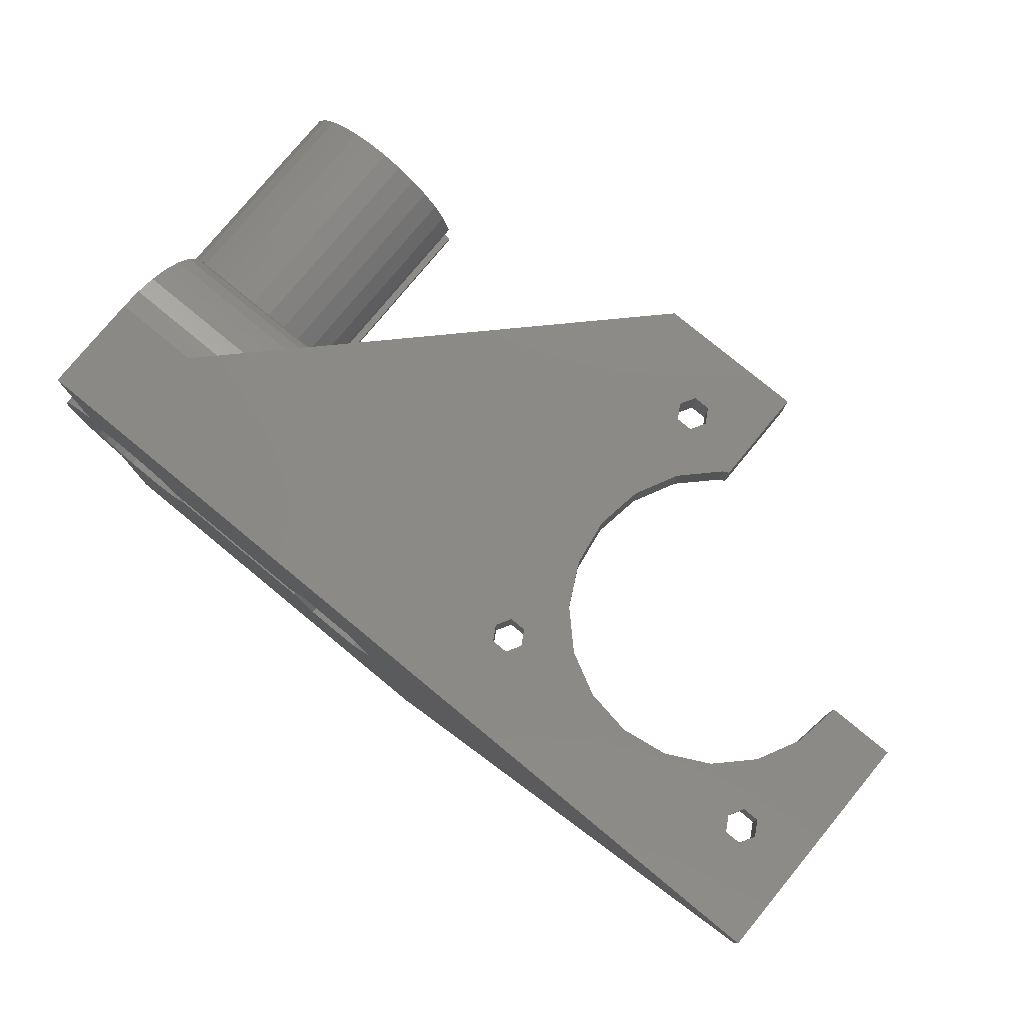
<metadata>
{"format":"stl","ext":"stl","renderer":"f3d","projection":"perspective","resolution":1024,"background":"white","views":[{"elev":78.4,"azim":-140.5,"up":"+Y"}]}
</metadata>
<code>
# stl→obj: 450 verts, 912 faces
v -26 -25 2
v -73 22 2
v -26 -25 1.132e-14
v -73 22 8.882e-16
v -73 26 0
v -26 26 0
v -73 22 25
v -73 26 25
v -26 -22.44 18.74
v -26 -20.62 20.06
v -26 -23.95 17.07
v -26 -18.57 20.97
v -26 -16.37 21.44
v -26 -15 21.44
v -26 -15 21.5
v -26 15.5 21.5
v -26 15.5 21.44
v -26 16.37 21.44
v -26 18.57 20.97
v -26 20.62 20.06
v -26 22 19.06
v -26 22 2
v -26 -26 -5.773e-15
v -26 26 10.75
v -26 26 -5.773e-15
v -26 -26 10.75
v -26 -25.77 12.99
v -26 -25.07 15.12
v -45.71 22 10.26
v -35.87 22 8
v -35 22 25
v 2.439 22 19.06
v -35.87 22 39
v -42 22 37.85
v -64.27 22 9.5
v -65.13 22 8
v -59.61 22 12.46
v -41.39 22 37.54
v -37.96 22 34.11
v -35.76 22 29.79
v -41.39 22 12.46
v -35.76 22 20.21
v -37.96 22 15.89
v -33.27 22 9.5
v -34.13 22 8
v -66.87 22 8
v -50.5 22 9.5
v -55.29 22 10.26
v -67.73 22 9.5
v -66.87 22 11
v -63.04 22 15.89
v -65.13 22 11
v -36.73 22 9.5
v -65.24 22 20.21
v -36.73 22 40.5
v -35.87 22 42
v -35.87 22 11
v -34.13 22 11
v -34.13 22 42
v -33.27 22 40.5
v -26.5 22 48
v -34.13 22 39
v -42 22 48
v -66 22 25
v -65.24 26 20.21
v -66.87 26 11
v -63.04 26 15.89
v -65.13 26 11
v -59.61 26 12.46
v -55.29 26 10.26
v -45.71 26 10.26
v -50.5 26 9.5
v -41.39 26 12.46
v -8.75 26 10.75
v 12 26 9.5
v 5.329e-15 26 2
v -36.73 26 9.5
v -37.96 26 15.89
v -34.13 26 11
v -35.76 26 20.21
v -35 26 25
v -35.76 26 29.79
v -37.96 26 34.11
v -42 26 48
v -41.39 26 37.54
v -42 26 37.85
v -35.87 26 42
v -26.5 26 48
v 12 26 2
v -66.87 26 8
v -67.73 26 9.5
v -64.27 26 9.5
v -65.13 26 8
v -34.13 26 8
v -35.87 26 8
v -35.87 26 11
v -33.27 26 9.5
v -34.13 26 42
v -33.27 26 40.5
v -36.73 26 40.5
v -35.87 26 39
v -34.13 26 39
v -66 26 25
v 20 -22.44 18.74
v 20 -23.95 17.07
v 20 -25.07 15.12
v 20 -25.77 12.99
v 20 -26 10.75
v -25 -26 2
v 20 -26 4.441e-15
v -25 -26 1.155e-14
v 18.57 10.22 4.124e-15
v 20 26 4.441e-15
v -12.04 5.567 -2.672e-15
v 4.658 1.5 1.034e-15
v -9.687 1.5 -2.151e-15
v 20 9.588 4.441e-15
v 14.13 10.69 3.137e-15
v 16.37 10.69 3.636e-15
v 11.93 10.22 2.649e-15
v 9.875 9.31 2.193e-15
v 8.057 7.989 1.789e-15
v 6.553 6.319 1.455e-15
v 5.429 4.372 1.206e-15
v 4.735 2.235 1.051e-15
v -18.46 -5.567 -4.1e-15
v -21.68 0 -4.814e-15
v -18.46 5.567 -4.1e-15
v -12.04 -5.567 -2.672e-15
v 5.429 -4.372 1.206e-15
v 6.553 -6.319 1.455e-15
v -9.687 -1.5 -2.151e-15
v 4.658 -1.5 1.034e-15
v 4.735 -2.235 1.051e-15
v 9.875 -9.31 2.193e-15
v 8.057 -7.989 1.789e-15
v 11.93 -10.22 2.649e-15
v 14.13 -10.69 3.137e-15
v 16.37 -10.69 3.636e-15
v 18.57 -10.22 4.124e-15
v 20 -9.588 4.441e-15
v 10.75 26 10.75
v 20 26 10.75
v 20 20.62 20.06
v 20 22.44 18.74
v 2.761 22.44 18.74
v 20 18.57 20.97
v 20 16.37 21.44
v 20 15.5 21.44
v 20 15.5 21.5
v 11.93 -10.22 21.5
v 20 -15 21.5
v 20 -9.588 21.5
v 18.57 -10.22 21.5
v -15.25 7.5 21.5
v -8.755 3.75 21.5
v 16.37 -10.69 21.5
v 14.13 -10.69 21.5
v 9.875 -9.31 21.5
v -8.755 -3.75 21.5
v -8.755 1.5 21.5
v 4.658 1.5 21.5
v -8.755 -1.5 21.5
v -15.25 -7.5 21.5
v -21.75 3.75 21.5
v -21.75 -3.75 21.5
v 4.735 2.235 21.5
v 5.429 4.372 21.5
v 6.553 6.319 21.5
v 8.057 7.989 21.5
v 9.875 9.31 21.5
v 11.93 10.22 21.5
v 14.13 10.69 21.5
v 16.37 10.69 21.5
v 18.57 10.22 21.5
v 20 9.588 21.5
v 8.057 -7.989 21.5
v 6.553 -6.319 21.5
v 5.429 -4.372 21.5
v 4.735 -2.235 21.5
v 4.658 -1.5 21.5
v 20 -15 21.44
v 20 -16.37 21.44
v 20 -18.57 20.97
v 20 -20.62 20.06
v 4.431 23.95 17.07
v 6.378 25.07 15.12
v 8.515 25.77 12.99
v 20 -19.02 12.43
v 20 -13.98 6.827
v 20 -14.82 6.648
v 20 -18.01 13.82
v 20 -17.31 14.32
v 20 -18.59 13.17
v 20 -11.12 10.75
v 20 -11.22 9.892
v 20 -16.52 14.67
v 20 -13.19 7.178
v 20 -15.68 14.85
v 20 -14.82 14.85
v 20 -12.49 7.685
v 20 -13.98 14.67
v 20 -13.19 14.32
v 20 -11.91 8.325
v 20 -12.49 13.82
v 20 -11.91 13.17
v 20 -11.48 9.072
v 20 -11.48 12.43
v 20 -11.22 11.61
v 20 -19.28 11.61
v 20 -15.68 6.648
v 20 -16.52 6.827
v 20 -17.31 7.178
v 20 -18.01 7.685
v 20 -18.59 8.325
v 20 -19.02 9.072
v 20 -19.28 9.892
v 20 -19.38 10.75
v 18.57 -10.22 0
v 20.62 -9.31 0
v 18.57 -10.22 46
v 20.62 -9.31 46
v 16.37 -10.69 0
v 14.13 -10.69 0
v 11.93 -10.22 0
v 9.875 -9.31 0
v 8.057 -7.989 0
v 6.553 -6.319 0
v 5.429 -4.372 0
v 4.735 -2.235 0
v 4.658 -1.5 0
v -8.755 -1.5 5
v 8.158 -1.5 0
v -9.687 -1.5 5
v 4.658 -1.5 46
v 8.158 -1.5 46
v -12.04 -5.567 5
v -18.46 -5.567 5
v -21.68 0 5
v -18.46 5.567 5
v -12.04 5.567 5
v -9.687 1.5 5
v 4.658 1.5 0
v 8.158 1.5 0
v 8.158 1.5 46
v 4.658 1.5 46
v -8.755 1.5 5
v 4.735 2.235 0
v 5.429 4.372 0
v 6.553 6.319 0
v 8.057 7.989 0
v 9.875 9.31 0
v 11.93 10.22 0
v 14.13 10.69 0
v 16.37 10.69 0
v 18.57 10.22 0
v 20.62 9.31 0
v 18.57 10.22 46
v 20.62 9.31 46
v 20 11.22 9.892
v 20 19.02 12.43
v 20 19.28 11.61
v 20 13.19 14.32
v 20 13.98 14.67
v 20 11.91 13.17
v 20 11.48 9.072
v 20 12.49 13.82
v 20 14.82 14.85
v 20 15.68 14.85
v 20 19.02 9.072
v 20 18.59 8.325
v 20 16.52 14.67
v 20 17.31 14.32
v 20 18.01 13.82
v 20 18.59 13.17
v 20 19.38 10.75
v 20 19.28 9.892
v 20 11.91 8.325
v 20 18.01 7.685
v 20 17.31 7.178
v 20 12.49 7.685
v 20 16.52 6.827
v 20 15.68 6.648
v 20 14.82 6.648
v 20 13.98 6.827
v 20 13.19 7.178
v 20 11.12 10.75
v 20 11.22 11.61
v 20 11.48 12.43
v 20 23.95 17.07
v 20 25.07 15.12
v 20 25.77 12.99
v 16.37 10.69 46
v 14.13 10.69 46
v 11.93 10.22 46
v 9.875 9.31 46
v 8.057 7.989 46
v 6.553 6.319 46
v 5.429 4.372 46
v 4.735 2.235 46
v -8.755 3.75 5
v -15.25 7.5 5
v -21.75 3.75 5
v -21.75 -3.75 5
v -15.25 -7.5 5
v -8.755 -3.75 5
v 4.735 -2.235 46
v 5.429 -4.372 46
v 6.553 -6.319 46
v 8.057 -7.989 46
v 9.875 -9.31 46
v 11.93 -10.22 46
v 14.13 -10.69 46
v 16.37 -10.69 46
v -23 -18.59 13.17
v -23 -18.01 13.82
v -23 -19.02 12.43
v -23 -19.28 11.61
v -23 -19.38 10.75
v -23 -19.28 9.892
v -23 -19.02 9.072
v -23 -18.59 8.325
v -23 -18.01 7.685
v -23 -17.31 7.178
v -23 -16.52 6.827
v -23 -15.68 6.648
v -23 -14.82 6.648
v -23 -13.98 6.827
v -23 -13.19 7.178
v -23 -12.49 7.685
v -23 -11.91 8.325
v -23 -11.48 9.072
v -23 -11.22 9.892
v -23 -11.12 10.75
v -23 -11.22 11.61
v -23 -11.48 12.43
v -23 -11.91 13.17
v -23 -12.49 13.82
v -23 -13.19 14.32
v -23 -13.98 14.67
v -23 -14.82 14.85
v -23 -15.68 14.85
v -23 -16.52 14.67
v -23 -17.31 14.32
v 22.34 -1.507 46
v 21.87 -2.949 46
v 25.77 -2.235 46
v 8.158 -1.507 46
v 8.627 -2.949 46
v 9.385 -4.261 46
v 11.62 -6.279 46
v 10.4 -5.388 46
v 13.01 -6.895 46
v 16.01 -7.21 46
v 14.49 -7.21 46
v 17.49 -6.895 46
v 18.88 -6.279 46
v 22.44 -7.989 46
v 21.12 -4.261 46
v 20.1 -5.388 46
v 23.95 -6.319 46
v 25.07 -4.372 46
v 21.87 2.949 46
v 22.34 1.507 46
v 25.77 2.235 46
v 21.12 4.261 46
v 25.07 4.372 46
v 20.1 5.388 46
v 23.95 6.319 46
v 18.88 6.279 46
v 22.44 7.989 46
v 16.01 7.21 46
v 17.49 6.895 46
v 22.5 0 46
v 26 0 46
v 9.385 4.261 46
v 10.4 5.388 46
v 11.62 6.279 46
v 13.01 6.895 46
v 14.49 7.21 46
v 8.627 2.949 46
v 8.158 1.507 46
v 22.44 -7.989 0
v 8.158 -1.507 0
v 8.627 -2.949 0
v 9.385 -4.261 0
v 10.4 -5.388 0
v 11.62 -6.279 0
v 9.385 4.261 0
v 8.627 2.949 0
v 8.158 1.507 0
v 10.4 5.388 0
v 11.62 6.279 0
v 13.01 6.895 0
v 14.49 7.21 0
v 16.01 7.21 0
v 17.49 6.895 0
v 18.88 6.279 0
v 20.1 5.388 0
v 21.12 4.261 0
v 21.87 2.949 0
v 22.34 1.507 0
v 22.44 7.989 0
v 22.5 0 0
v 23.95 6.319 0
v 22.34 -1.507 0
v 25.07 4.372 0
v 21.87 -2.949 0
v 25.77 2.235 0
v 21.12 -4.261 0
v 26 0 0
v 20.1 -5.388 0
v 25.77 -2.235 0
v 18.88 -6.279 0
v 25.07 -4.372 0
v 17.49 -6.895 0
v 23.95 -6.319 0
v 16.01 -7.21 0
v 14.49 -7.21 0
v 13.01 -6.895 0
v -23 11.91 13.17
v -23 12.49 13.82
v -23 11.48 12.43
v -23 11.22 11.61
v -23 11.12 10.75
v -23 11.22 9.892
v -23 11.48 9.072
v -23 11.91 8.325
v -23 12.49 7.685
v -23 13.19 7.178
v -23 13.98 6.827
v -23 14.82 6.648
v -23 15.68 6.648
v -23 16.52 6.827
v -23 17.31 7.178
v -23 18.01 7.685
v -23 18.59 8.325
v -23 19.02 9.072
v -23 19.28 9.892
v -23 19.38 10.75
v -23 19.28 11.61
v -23 19.02 12.43
v -23 18.59 13.17
v -23 18.01 13.82
v -23 17.31 14.32
v -23 16.52 14.67
v -23 15.68 14.85
v -23 14.82 14.85
v -23 13.98 14.67
v -23 13.19 14.32
f 1 2 3
f 3 2 4
f 4 5 3
f 3 5 6
f 4 2 5
f 5 2 7
f 5 7 8
f 9 10 11
f 11 10 12
f 11 12 13
f 11 13 14
f 14 15 16
f 14 16 11
f 11 16 17
f 11 17 18
f 11 18 19
f 11 19 20
f 11 20 21
f 11 21 22
f 11 22 1
f 1 23 11
f 6 24 25
f 6 25 3
f 3 25 23
f 3 23 1
f 11 23 26
f 11 26 27
f 11 27 28
f 29 2 22
f 30 29 22
f 31 21 32
f 33 34 32
f 35 36 37
f 34 38 32
f 38 39 32
f 39 40 32
f 40 31 32
f 41 29 30
f 21 42 22
f 42 43 22
f 44 45 22
f 36 46 2
f 47 2 29
f 48 2 47
f 36 2 48
f 49 50 7
f 7 37 51
f 49 2 46
f 52 35 37
f 7 2 49
f 7 50 37
f 50 52 37
f 30 53 41
f 37 36 48
f 45 30 22
f 51 54 7
f 43 41 53
f 55 56 34
f 43 53 57
f 43 58 22
f 43 57 58
f 58 44 22
f 59 60 61
f 62 33 32
f 55 34 33
f 56 59 61
f 61 60 32
f 60 62 32
f 63 56 61
f 63 34 56
f 31 42 21
f 54 64 7
f 22 2 1
f 5 8 65
f 66 65 67
f 68 67 69
f 5 69 70
f 5 70 6
f 71 6 72
f 72 6 70
f 73 6 71
f 74 75 76
f 77 73 78
f 79 80 6
f 80 81 6
f 81 82 6
f 83 84 82
f 85 86 84
f 85 84 83
f 87 84 88
f 82 88 6
f 74 88 75
f 76 75 89
f 24 88 74
f 90 5 91
f 6 88 24
f 5 65 91
f 68 69 92
f 5 90 93
f 5 93 69
f 93 92 69
f 66 67 68
f 91 65 66
f 94 6 95
f 95 73 77
f 96 77 78
f 6 73 95
f 79 6 97
f 6 94 97
f 78 80 79
f 96 78 79
f 98 88 99
f 82 84 100
f 82 100 101
f 82 101 102
f 82 102 88
f 102 99 88
f 87 88 98
f 100 84 87
f 65 8 103
f 8 7 64
f 103 8 64
f 104 9 11
f 105 104 11
f 105 11 28
f 106 105 28
f 106 28 27
f 107 106 27
f 107 27 26
f 108 107 26
f 109 26 23
f 110 111 23
f 108 26 109
f 109 111 108
f 110 108 111
f 111 109 23
f 112 25 113
f 114 25 115
f 116 114 115
f 117 112 113
f 118 25 119
f 120 25 118
f 121 25 120
f 122 25 121
f 123 25 122
f 124 25 123
f 125 25 124
f 115 25 125
f 126 23 127
f 128 25 114
f 127 25 128
f 23 25 127
f 129 23 126
f 130 131 132
f 131 110 132
f 23 129 110
f 129 132 110
f 133 134 132
f 134 130 132
f 135 110 136
f 137 110 135
f 138 110 137
f 139 110 138
f 140 110 139
f 110 140 141
f 119 25 112
f 136 110 131
f 24 74 25
f 25 74 76
f 25 76 89
f 75 142 143
f 75 143 89
f 89 143 113
f 89 113 25
f 21 20 144
f 32 21 144
f 145 32 144
f 146 32 145
f 20 19 147
f 144 20 147
f 19 18 148
f 147 19 148
f 18 17 149
f 148 18 149
f 16 150 17
f 17 150 149
f 151 15 152
f 153 154 152
f 155 156 16
f 154 157 152
f 157 158 152
f 159 15 151
f 160 15 159
f 161 162 156
f 163 160 159
f 164 15 160
f 165 155 16
f 16 15 166
f 16 166 165
f 156 162 16
f 164 166 15
f 167 16 162
f 168 16 167
f 169 16 168
f 170 16 169
f 171 16 170
f 172 16 171
f 173 16 172
f 174 16 173
f 150 16 174
f 150 174 175
f 150 175 176
f 158 151 152
f 177 163 159
f 178 163 177
f 179 163 178
f 180 163 179
f 181 163 180
f 152 15 14
f 182 152 14
f 14 13 183
f 182 14 183
f 13 12 184
f 183 13 184
f 12 10 185
f 184 12 185
f 10 9 104
f 185 10 104
f 103 64 54
f 65 103 54
f 65 54 51
f 67 65 51
f 67 51 37
f 69 67 37
f 69 37 48
f 70 69 48
f 70 48 47
f 72 70 47
f 72 47 29
f 71 72 29
f 71 29 41
f 73 71 41
f 73 41 43
f 78 73 43
f 43 42 78
f 78 42 80
f 42 31 80
f 80 31 81
f 40 82 31
f 31 82 81
f 39 83 40
f 40 83 82
f 38 85 39
f 39 85 83
f 34 86 38
f 38 86 85
f 34 63 86
f 86 63 84
f 84 63 61
f 88 84 61
f 88 61 32
f 186 88 146
f 146 88 32
f 187 88 186
f 188 88 187
f 142 88 188
f 75 88 142
f 91 49 46
f 90 91 46
f 90 46 36
f 93 90 36
f 36 35 93
f 93 35 92
f 52 68 35
f 35 68 92
f 50 66 52
f 52 66 68
f 50 49 91
f 66 50 91
f 77 53 30
f 95 77 30
f 95 30 45
f 94 95 45
f 45 44 94
f 94 44 97
f 58 79 44
f 44 79 97
f 57 96 58
f 58 96 79
f 57 53 77
f 96 57 77
f 100 55 33
f 101 100 33
f 101 33 62
f 102 101 62
f 62 60 102
f 102 60 99
f 59 98 60
f 60 98 99
f 56 87 59
f 59 87 98
f 56 55 100
f 87 56 100
f 185 104 105
f 107 185 106
f 106 185 105
f 108 185 107
f 110 185 108
f 189 185 110
f 182 185 153
f 190 191 141
f 152 182 153
f 192 193 185
f 184 185 183
f 192 185 194
f 195 196 141
f 153 185 193
f 153 193 197
f 198 190 141
f 153 197 199
f 153 199 200
f 201 198 141
f 153 200 202
f 153 202 203
f 204 201 141
f 153 203 205
f 153 205 206
f 196 207 141
f 153 206 208
f 153 209 141
f 153 208 209
f 209 195 141
f 210 189 110
f 141 191 110
f 191 211 110
f 211 212 110
f 212 213 110
f 213 214 110
f 214 215 110
f 215 216 110
f 216 217 110
f 217 218 110
f 218 210 110
f 194 185 189
f 182 183 185
f 207 204 141
f 140 219 220
f 141 140 220
f 221 154 222
f 222 153 220
f 153 141 220
f 154 153 222
f 139 223 219
f 140 139 219
f 138 224 223
f 139 138 223
f 137 225 224
f 138 137 224
f 135 226 225
f 137 135 225
f 136 227 226
f 135 136 226
f 228 227 131
f 131 227 136
f 229 228 130
f 130 228 131
f 230 229 134
f 134 229 130
f 231 230 133
f 133 230 134
f 232 233 234
f 232 163 181
f 181 235 236
f 181 236 233
f 181 233 232
f 233 231 133
f 233 133 234
f 132 234 133
f 234 132 237
f 237 132 129
f 237 129 238
f 238 129 126
f 239 238 126
f 127 239 126
f 128 240 239
f 127 128 239
f 114 241 240
f 128 114 240
f 242 241 116
f 116 241 114
f 115 243 244
f 162 115 245
f 245 115 244
f 161 115 162
f 246 162 245
f 116 247 242
f 247 115 161
f 116 115 247
f 243 115 248
f 248 115 125
f 248 125 249
f 249 125 124
f 249 124 250
f 250 124 123
f 250 123 251
f 251 123 122
f 251 122 252
f 252 122 121
f 252 121 253
f 253 121 120
f 253 120 254
f 254 120 118
f 254 118 255
f 255 118 119
f 255 119 256
f 256 119 112
f 256 112 257
f 257 112 117
f 257 117 176
f 176 175 258
f 176 258 259
f 176 259 257
f 260 176 117
f 261 262 113
f 263 149 150
f 263 264 149
f 150 176 265
f 266 260 117
f 150 265 267
f 150 267 263
f 268 149 264
f 269 149 268
f 270 271 113
f 272 149 269
f 273 149 272
f 274 149 273
f 275 149 274
f 262 276 113
f 261 149 275
f 277 270 113
f 113 149 261
f 276 277 113
f 278 266 117
f 279 280 117
f 281 278 117
f 113 279 117
f 113 271 279
f 280 282 117
f 282 283 117
f 283 284 117
f 284 285 117
f 285 286 117
f 286 281 117
f 287 176 260
f 288 176 287
f 289 176 288
f 265 176 289
f 148 144 147
f 148 145 144
f 148 290 145
f 148 291 290
f 148 292 291
f 148 143 292
f 148 113 143
f 148 149 113
f 188 292 142
f 142 292 143
f 146 145 186
f 186 145 290
f 174 293 175
f 175 293 258
f 173 294 174
f 174 294 293
f 172 295 173
f 173 295 294
f 171 296 172
f 172 296 295
f 170 297 171
f 171 297 296
f 169 298 170
f 170 298 297
f 168 299 169
f 169 299 298
f 167 300 168
f 168 300 299
f 162 246 167
f 167 246 300
f 156 301 161
f 161 301 247
f 301 156 155
f 302 301 155
f 302 155 165
f 303 302 165
f 303 165 166
f 304 303 166
f 164 305 166
f 166 305 304
f 160 306 164
f 164 306 305
f 163 232 160
f 160 232 306
f 181 180 235
f 235 180 307
f 180 179 307
f 307 179 308
f 179 178 308
f 308 178 309
f 178 177 309
f 309 177 310
f 310 177 159
f 311 310 159
f 311 159 151
f 312 311 151
f 312 151 158
f 313 312 158
f 313 158 157
f 314 313 157
f 314 157 154
f 221 314 154
f 187 291 188
f 188 291 292
f 186 290 187
f 187 290 291
f 194 315 192
f 192 315 316
f 189 317 194
f 194 317 315
f 210 318 189
f 189 318 317
f 218 319 210
f 210 319 318
f 217 320 218
f 218 320 319
f 216 321 217
f 217 321 320
f 215 322 216
f 216 322 321
f 214 323 215
f 215 323 322
f 214 213 324
f 323 214 324
f 213 212 325
f 324 213 325
f 212 211 326
f 325 212 326
f 211 191 327
f 326 211 327
f 191 190 328
f 327 191 328
f 190 198 329
f 328 190 329
f 198 201 330
f 329 198 330
f 330 201 204
f 331 330 204
f 331 204 207
f 332 331 207
f 332 207 196
f 333 332 196
f 333 196 195
f 334 333 195
f 334 195 209
f 335 334 209
f 335 209 208
f 336 335 208
f 336 208 206
f 337 336 206
f 337 206 205
f 338 337 205
f 205 203 338
f 338 203 339
f 203 202 339
f 339 202 340
f 202 200 340
f 340 200 341
f 200 199 341
f 341 199 342
f 199 197 342
f 342 197 343
f 197 193 343
f 343 193 344
f 193 192 344
f 344 192 316
f 236 235 307
f 309 236 308
f 308 236 307
f 345 346 347
f 310 236 309
f 348 236 310
f 349 348 311
f 350 349 312
f 351 352 313
f 353 351 314
f 354 355 221
f 356 354 222
f 357 356 358
f 359 360 361
f 346 359 362
f 363 364 365
f 366 363 367
f 368 366 369
f 370 368 371
f 372 373 259
f 374 345 375
f 376 377 294
f 378 379 293
f 294 377 293
f 377 378 293
f 293 379 258
f 379 380 258
f 258 372 259
f 259 373 371
f 373 370 371
f 371 368 369
f 369 366 367
f 367 363 365
f 365 364 375
f 364 374 375
f 375 345 347
f 347 346 362
f 362 359 361
f 361 360 358
f 360 357 358
f 358 356 222
f 222 354 221
f 221 355 314
f 355 353 314
f 314 351 313
f 313 352 312
f 352 350 312
f 312 349 311
f 311 348 310
f 246 299 300
f 246 298 299
f 246 297 298
f 246 296 297
f 246 295 296
f 246 294 295
f 246 376 294
f 246 381 376
f 380 372 258
f 246 382 381
f 246 245 382
f 222 220 383
f 358 222 383
f 231 233 230
f 230 233 384
f 230 384 385
f 385 386 230
f 386 387 230
f 387 388 230
f 243 389 390
f 243 390 391
f 243 391 244
f 392 389 243
f 392 243 393
f 393 243 248
f 393 248 249
f 393 249 394
f 394 249 250
f 394 250 395
f 395 250 251
f 395 251 396
f 396 251 252
f 396 252 397
f 397 252 253
f 397 253 398
f 398 253 254
f 398 254 399
f 399 254 255
f 399 255 400
f 400 255 256
f 400 256 401
f 401 256 257
f 401 257 402
f 402 257 403
f 402 403 404
f 404 403 405
f 404 405 406
f 406 405 407
f 406 407 408
f 408 407 409
f 408 409 410
f 410 409 411
f 410 411 412
f 412 411 413
f 412 413 414
f 414 413 415
f 414 415 416
f 416 415 417
f 416 417 418
f 418 417 383
f 418 383 419
f 419 383 220
f 419 220 420
f 420 220 219
f 420 219 388
f 388 219 223
f 388 223 230
f 230 223 224
f 230 224 225
f 230 225 226
f 230 226 227
f 230 227 228
f 230 228 229
f 237 306 232
f 237 238 305
f 305 306 237
f 304 305 238
f 303 304 239
f 303 239 240
f 302 240 241
f 247 241 242
f 301 241 247
f 302 241 301
f 302 303 240
f 239 304 238
f 234 237 232
f 236 348 384
f 233 236 384
f 391 382 245
f 244 391 245
f 257 259 403
f 403 259 371
f 265 421 267
f 267 421 422
f 289 423 265
f 265 423 421
f 288 424 289
f 289 424 423
f 287 425 288
f 288 425 424
f 260 426 287
f 287 426 425
f 266 427 260
f 260 427 426
f 278 428 266
f 266 428 427
f 281 429 278
f 278 429 428
f 281 286 430
f 429 281 430
f 286 285 431
f 430 286 431
f 285 284 432
f 431 285 432
f 284 283 433
f 432 284 433
f 283 282 434
f 433 283 434
f 282 280 435
f 434 282 435
f 280 279 436
f 435 280 436
f 436 279 271
f 437 436 271
f 437 271 270
f 438 437 270
f 438 270 277
f 439 438 277
f 439 277 276
f 440 439 276
f 440 276 262
f 441 440 262
f 441 262 261
f 442 441 261
f 442 261 275
f 443 442 275
f 443 275 274
f 444 443 274
f 274 273 444
f 444 273 445
f 273 272 445
f 445 272 446
f 272 269 446
f 446 269 447
f 269 268 447
f 447 268 448
f 268 264 448
f 448 264 449
f 264 263 449
f 449 263 450
f 263 267 450
f 450 267 422
f 315 317 318
f 320 315 319
f 319 315 318
f 321 315 320
f 322 315 321
f 323 315 322
f 324 315 323
f 325 315 324
f 326 315 325
f 327 315 326
f 328 315 327
f 329 315 328
f 330 315 329
f 331 315 330
f 332 315 331
f 333 315 332
f 334 315 333
f 335 315 334
f 336 315 335
f 337 315 336
f 338 315 337
f 339 315 338
f 340 315 339
f 341 315 340
f 342 315 341
f 343 315 342
f 344 315 343
f 316 315 344
f 348 349 385
f 384 348 385
f 349 350 386
f 385 349 386
f 350 352 387
f 386 350 387
f 351 388 352
f 352 388 387
f 353 420 351
f 351 420 388
f 355 419 353
f 353 419 420
f 354 418 355
f 355 418 419
f 356 416 354
f 354 416 418
f 357 414 356
f 356 414 416
f 360 412 357
f 357 412 414
f 359 410 360
f 360 410 412
f 346 408 359
f 359 408 410
f 345 406 346
f 346 406 408
f 374 404 345
f 345 404 406
f 374 364 404
f 404 364 402
f 364 363 402
f 402 363 401
f 363 366 401
f 401 366 400
f 366 368 400
f 400 368 399
f 399 368 370
f 398 399 370
f 398 370 373
f 397 398 373
f 397 373 372
f 396 397 372
f 396 372 380
f 395 396 380
f 395 380 379
f 394 395 379
f 394 379 378
f 393 394 378
f 393 378 377
f 392 393 377
f 392 377 376
f 389 392 376
f 389 376 381
f 390 389 381
f 390 381 382
f 391 390 382
f 405 403 371
f 369 405 371
f 407 405 369
f 367 407 369
f 409 407 367
f 365 409 367
f 411 409 365
f 375 411 365
f 347 413 411
f 375 347 411
f 362 415 413
f 347 362 413
f 361 417 415
f 362 361 415
f 358 383 417
f 361 358 417
f 421 423 424
f 426 421 425
f 425 421 424
f 427 421 426
f 428 421 427
f 429 421 428
f 430 421 429
f 431 421 430
f 432 421 431
f 433 421 432
f 434 421 433
f 435 421 434
f 436 421 435
f 437 421 436
f 438 421 437
f 439 421 438
f 440 421 439
f 441 421 440
f 442 421 441
f 443 421 442
f 444 421 443
f 445 421 444
f 446 421 445
f 447 421 446
f 448 421 447
f 449 421 448
f 450 421 449
f 422 421 450

</code>
